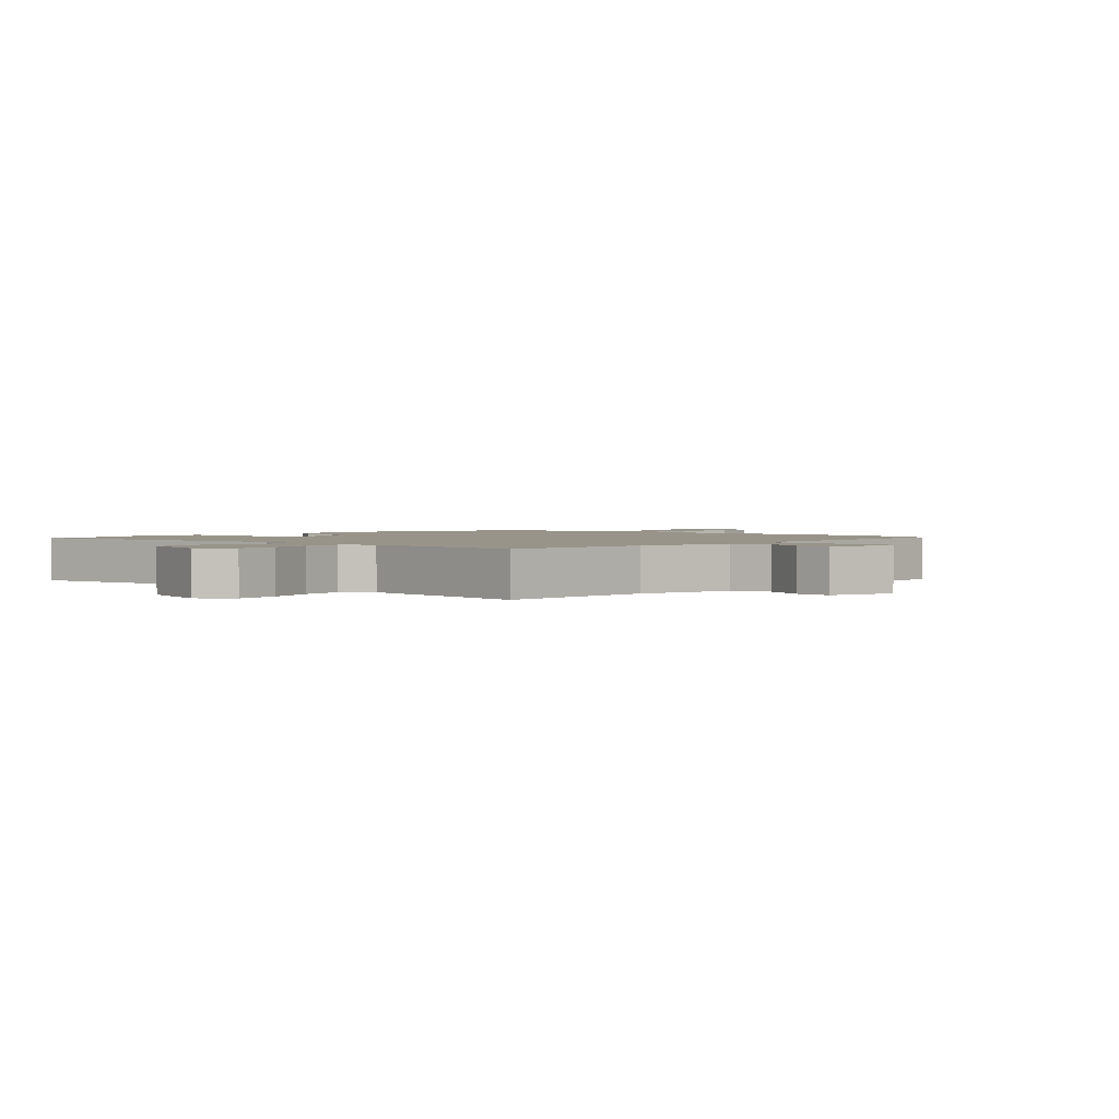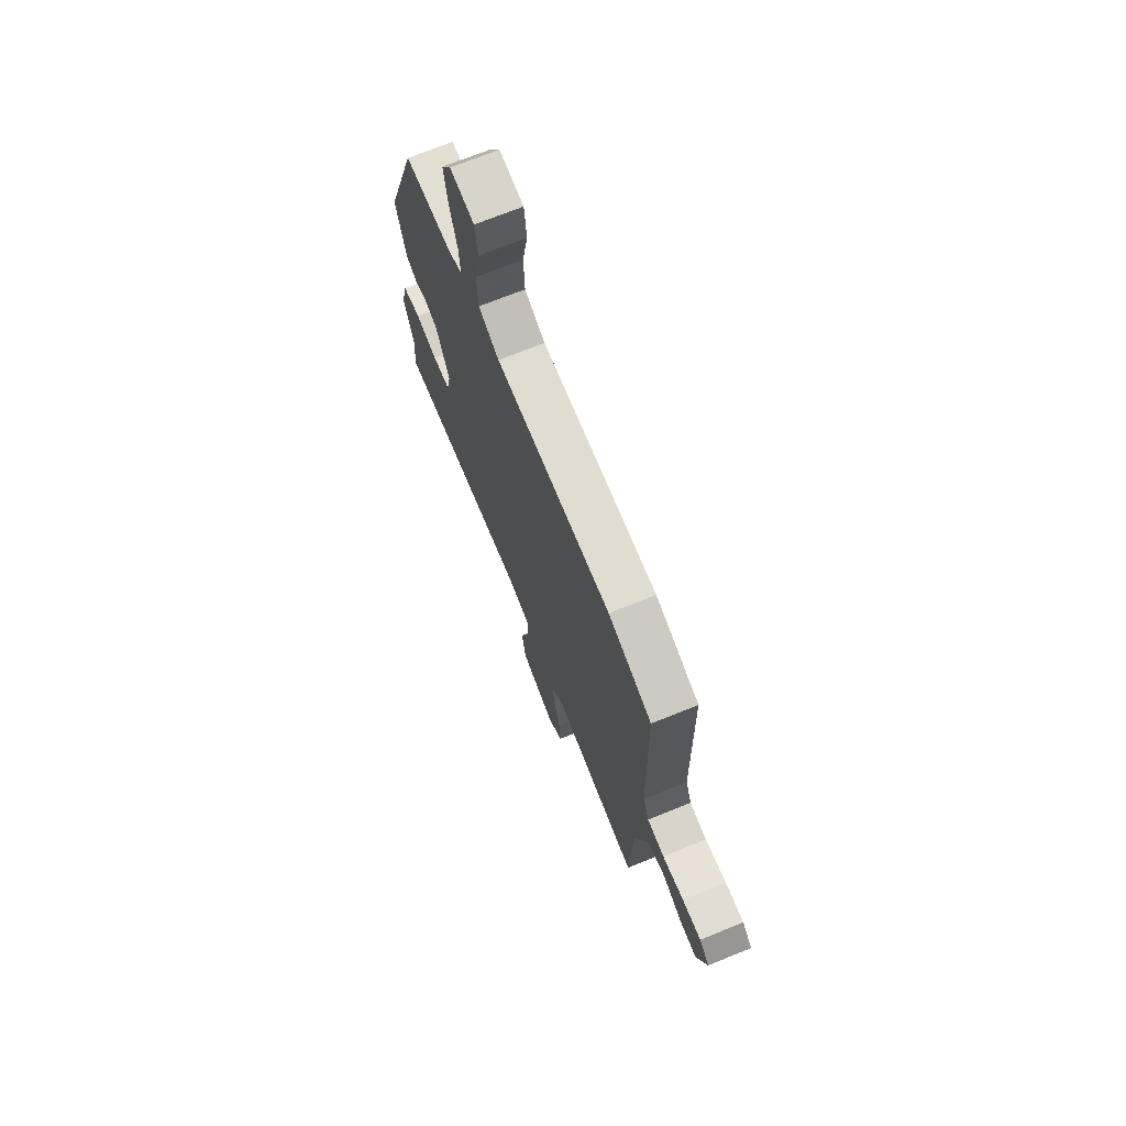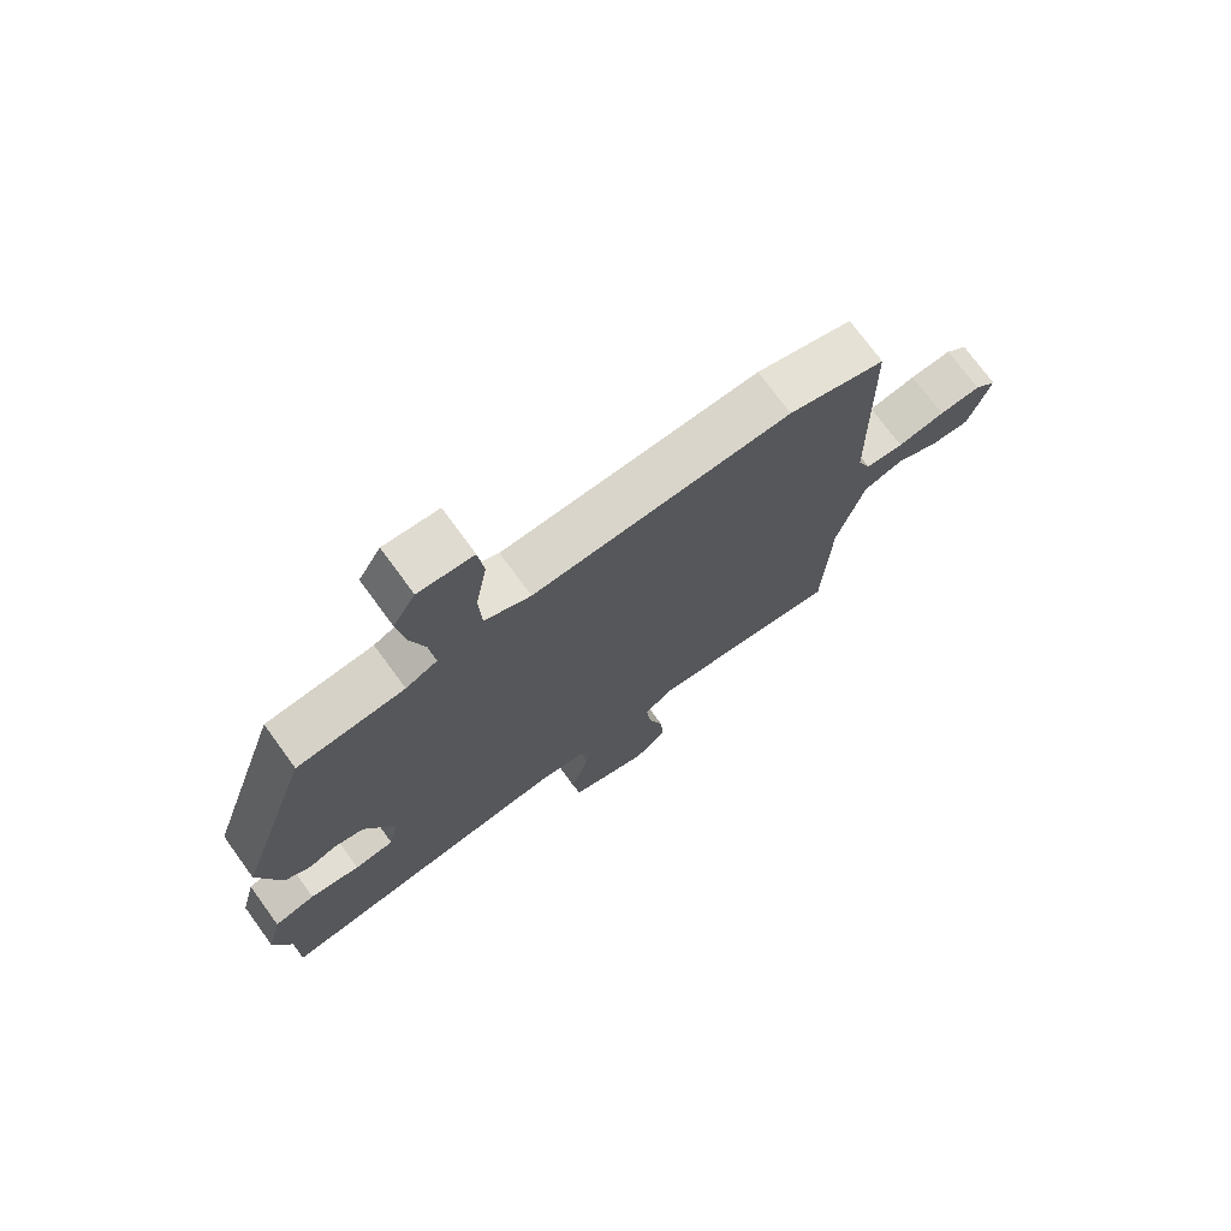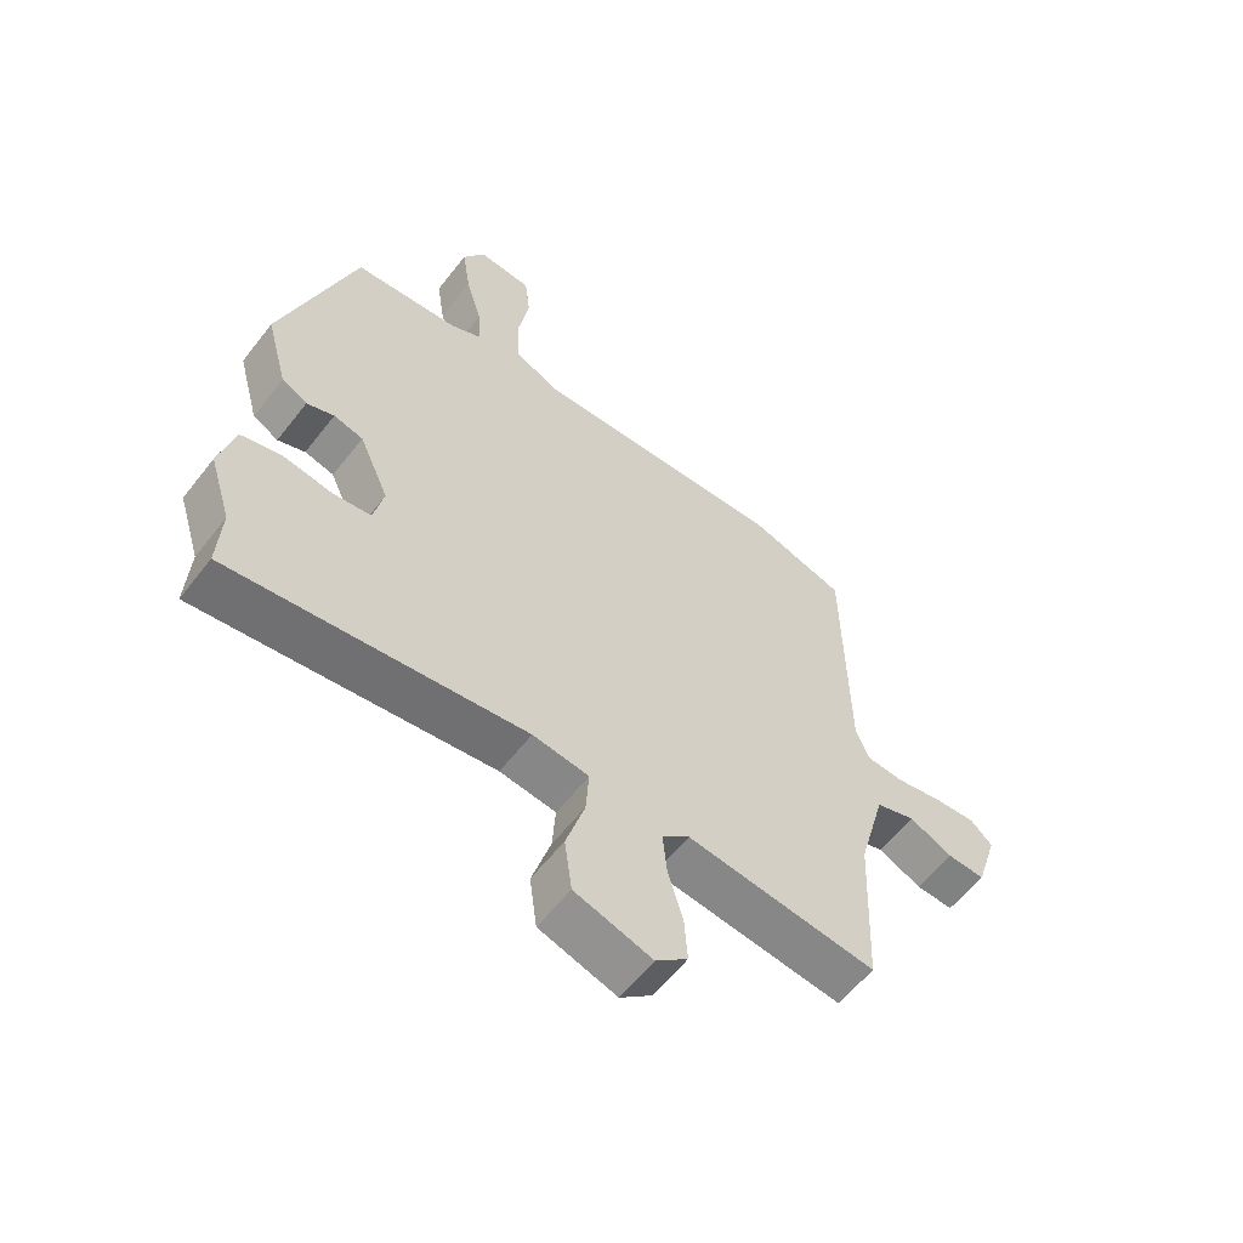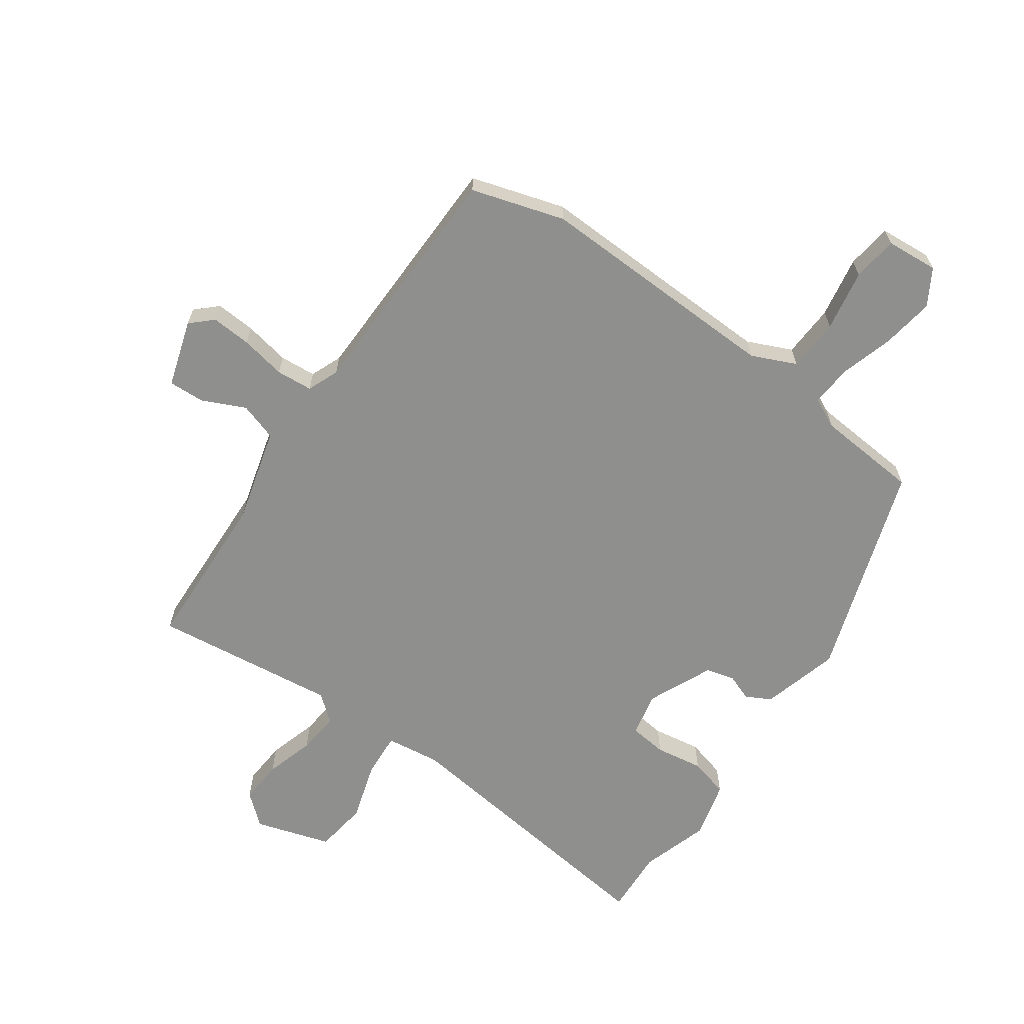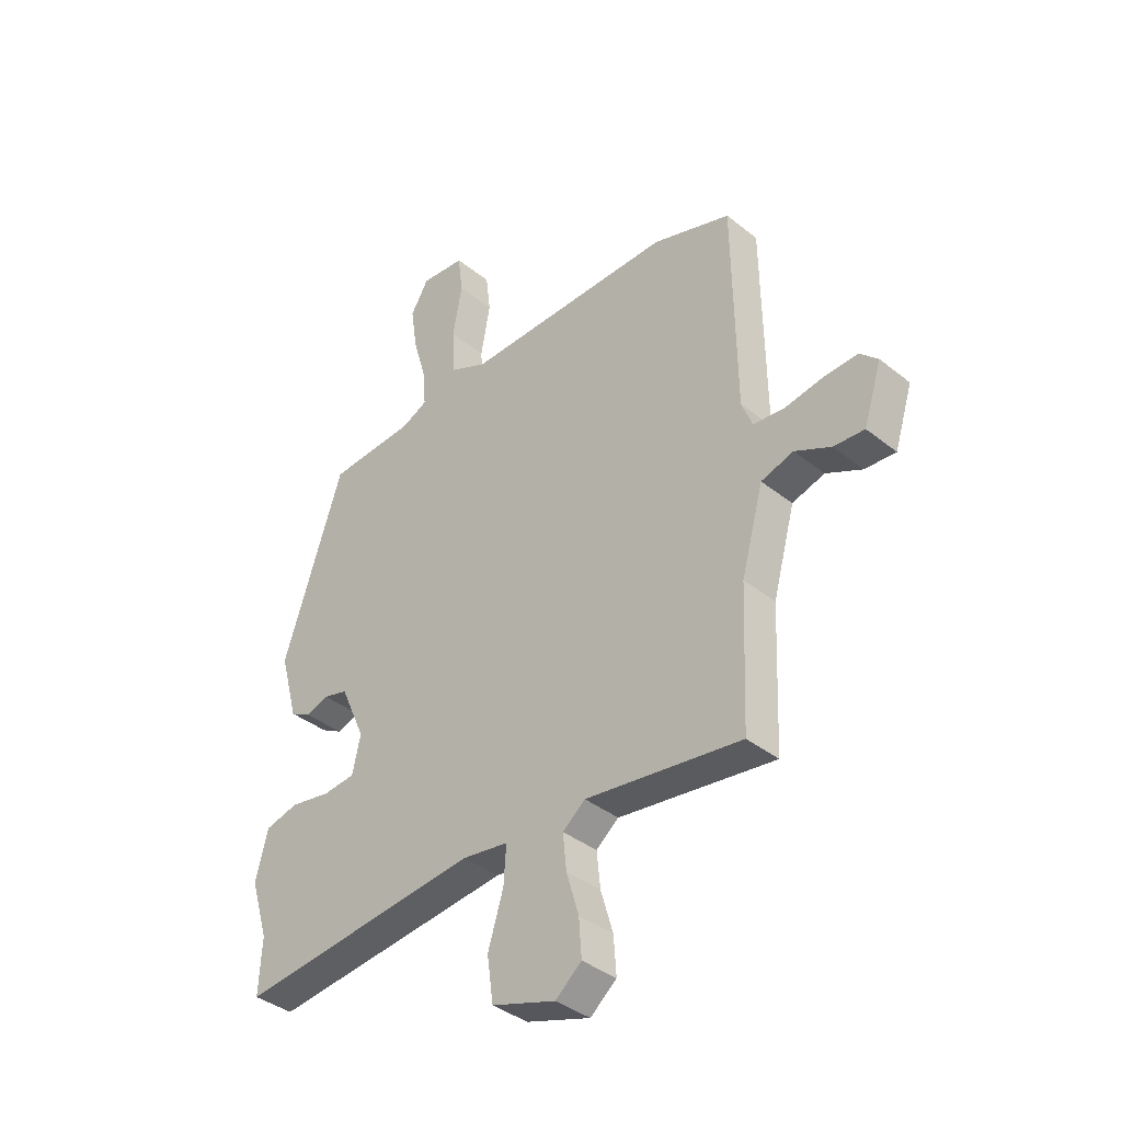
<metadata>
{"format":"obj","ext":"obj","renderer":"f3d","projection":"perspective","resolution":1024,"background":"white","views":[{"elev":1.8,"azim":-138.2,"up":"+Y"},{"elev":70.9,"azim":-112.0,"up":"+Z"},{"elev":73.5,"azim":143.9,"up":"+Z"},{"elev":-58.8,"azim":142.5,"up":"+Z"},{"elev":-65.3,"azim":-35.3,"up":"+Y"},{"elev":-37.7,"azim":-135.6,"up":"+Z"}]}
</metadata>
<code>
v 0.495 0.07 -0.408
v 0.501 0.07 -0.515
v 0.03 0.07 -0.459
v -0.06 0.07 -0.471
v -0.055 0.07 -0.544
v -0.025 0.07 -0.641
v -0.037 0.07 -0.728
v -0.161 0.07 -0.767
v -0.212 0.07 -0.724
v -0.207 0.07 -0.652
v -0.183 0.07 -0.571
v -0.176 0.07 -0.502
v -0.22 0.07 -0.466
v -0.524 0.07 -0.504
v -0.535 0.07 -0.239
v -0.578 0.07 -0.082
v -0.641 0.07 -0.062
v -0.711 0.07 -0.095
v -0.771 0.07 -0.098
v -0.806 0.07 0.012
v -0.771 0.07 0.045
v -0.705 0.07 0.041
v -0.63 0.07 0.027
v -0.57 0.07 0.032
v -0.549 0.07 0.084
v -0.543 0.07 0.487
v -0.39 0.07 0.534
v 0.018 0.07 0.523
v 0.091 0.07 0.556
v 0.095 0.07 0.643
v 0.077 0.07 0.744
v 0.086 0.07 0.819
v 0.172 0.07 0.826
v 0.207 0.07 0.767
v 0.194 0.07 0.681
v 0.168 0.07 0.593
v 0.163 0.07 0.525
v 0.213 0.07 0.501
v 0.382 0.07 0.488
v 0.499 0.07 0.136
v 0.464 0.07 0.008
v 0.423 0.07 -0.014
v 0.379 0.07 0.002
v 0.332 0.07 -0.01
v 0.284 0.07 -0.118
v 0.3 0.07 -0.19
v 0.362 0.07 -0.197
v 0.441 0.07 -0.184
v 0.506 0.07 -0.201
v 0.53 0.07 -0.296
v 0.495 0 -0.408
v 0.501 0 -0.515
v 0.03 0 -0.459
v -0.06 0 -0.471
v -0.055 0 -0.544
v -0.025 0 -0.641
v -0.037 0 -0.728
v -0.161 0 -0.767
v -0.212 0 -0.724
v -0.207 0 -0.652
v -0.183 0 -0.571
v -0.176 0 -0.502
v -0.22 0 -0.466
v -0.524 0 -0.504
v -0.535 0 -0.239
v -0.578 0 -0.082
v -0.641 0 -0.062
v -0.711 0 -0.095
v -0.771 0 -0.098
v -0.806 0 0.012
v -0.771 0 0.045
v -0.705 0 0.041
v -0.63 0 0.027
v -0.57 0 0.032
v -0.549 0 0.084
v -0.543 0 0.487
v -0.39 0 0.534
v 0.018 0 0.523
v 0.091 0 0.556
v 0.095 0 0.643
v 0.077 0 0.744
v 0.086 0 0.819
v 0.172 0 0.826
v 0.207 0 0.767
v 0.194 0 0.681
v 0.168 0 0.593
v 0.163 0 0.525
v 0.213 0 0.501
v 0.382 0 0.488
v 0.499 0 0.136
v 0.464 0 0.008
v 0.423 0 -0.014
v 0.379 0 0.002
v 0.332 0 -0.01
v 0.284 0 -0.118
v 0.3 0 -0.19
v 0.362 0 -0.197
v 0.441 0 -0.184
v 0.506 0 -0.201
v 0.53 0 -0.296
f 49 50 1
f 48 49 1
f 47 48 1
f 1 2 3
f 47 1 3
f 46 47 3
f 45 46 3 4
f 44 45 4
f 41 42 43
f 40 41 43
f 39 40 43
f 38 39 43
f 37 38 43 44
f 34 35 36
f 33 34 36
f 32 33 36
f 31 32 36
f 30 31 36
f 29 30 36 37
f 37 44 4
f 29 37 4
f 28 29 4
f 27 28 4
f 26 27 4
f 25 26 4
f 21 22 23
f 20 21 23
f 19 20 23
f 18 19 23
f 17 18 23
f 16 17 23 24
f 25 4 5
f 24 25 5
f 16 24 5
f 15 16 5
f 9 10 11
f 8 9 11
f 7 8 11
f 6 7 11
f 5 6 11
f 5 11 12
f 13 14 15
f 13 15 5
f 5 12 13
f 51 100 99
f 51 99 98
f 51 98 97
f 53 52 51
f 53 51 97
f 53 97 96
f 54 53 96 95
f 54 95 94
f 93 92 91
f 93 91 90
f 93 90 89
f 93 89 88
f 94 93 88 87
f 86 85 84
f 86 84 83
f 86 83 82
f 86 82 81
f 86 81 80
f 87 86 80 79
f 54 94 87
f 54 87 79
f 54 79 78
f 54 78 77
f 54 77 76
f 54 76 75
f 73 72 71
f 73 71 70
f 73 70 69
f 73 69 68
f 73 68 67
f 74 73 67 66
f 55 54 75
f 55 75 74
f 55 74 66
f 55 66 65
f 61 60 59
f 61 59 58
f 61 58 57
f 61 57 56
f 61 56 55
f 62 61 55
f 65 64 63
f 55 65 63
f 63 62 55
f 1 51 52 2
f 2 52 53 3
f 3 53 54 4
f 4 54 55 5
f 5 55 56 6
f 6 56 57 7
f 7 57 58 8
f 8 58 59 9
f 9 59 60 10
f 10 60 61 11
f 11 61 62 12
f 12 62 63 13
f 13 63 64 14
f 14 64 65 15
f 15 65 66 16
f 16 66 67 17
f 17 67 68 18
f 18 68 69 19
f 19 69 70 20
f 20 70 71 21
f 21 71 72 22
f 22 72 73 23
f 23 73 74 24
f 24 74 75 25
f 25 75 76 26
f 26 76 77 27
f 27 77 78 28
f 28 78 79 29
f 29 79 80 30
f 30 80 81 31
f 31 81 82 32
f 32 82 83 33
f 33 83 84 34
f 34 84 85 35
f 35 85 86 36
f 36 86 87 37
f 37 87 88 38
f 38 88 89 39
f 39 89 90 40
f 40 90 91 41
f 41 91 92 42
f 42 92 93 43
f 43 93 94 44
f 44 94 95 45
f 45 95 96 46
f 46 96 97 47
f 47 97 98 48
f 48 98 99 49
f 49 99 100 50
f 50 100 51 1

</code>
